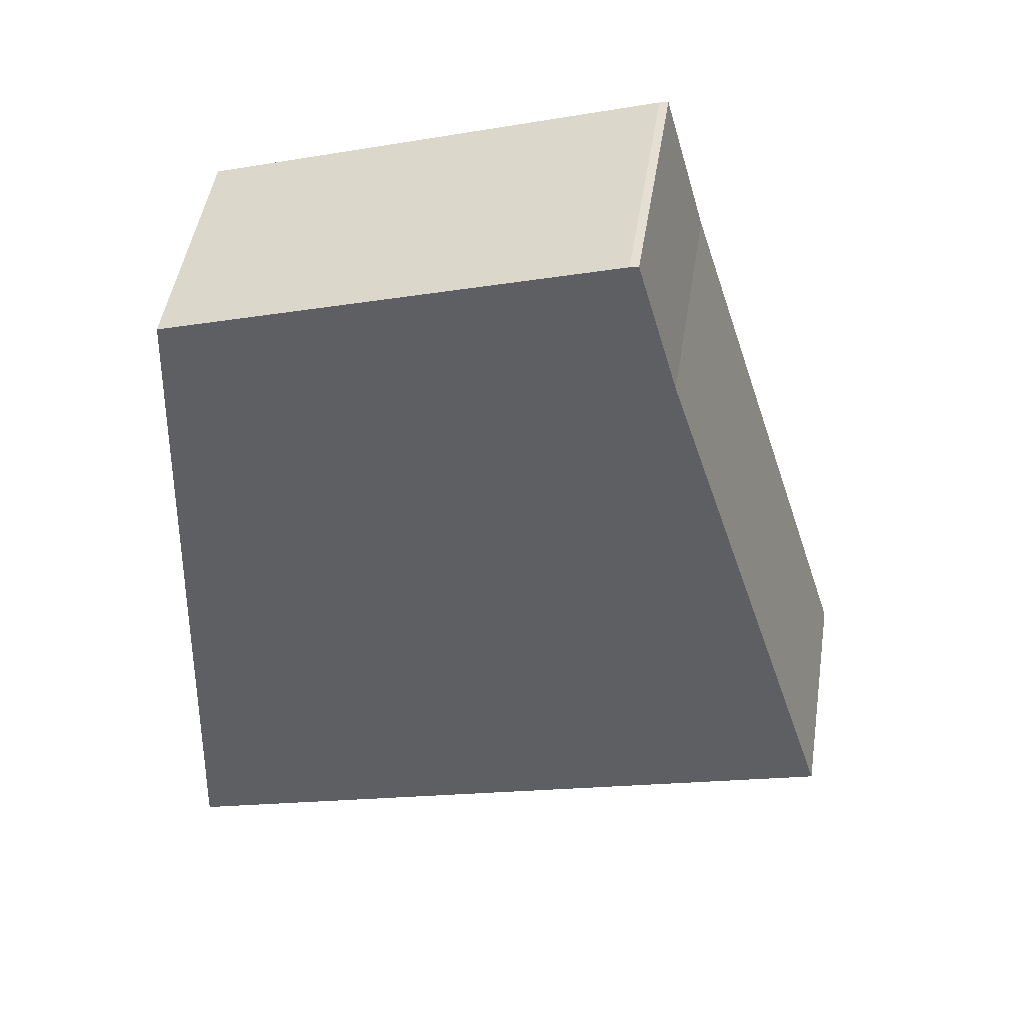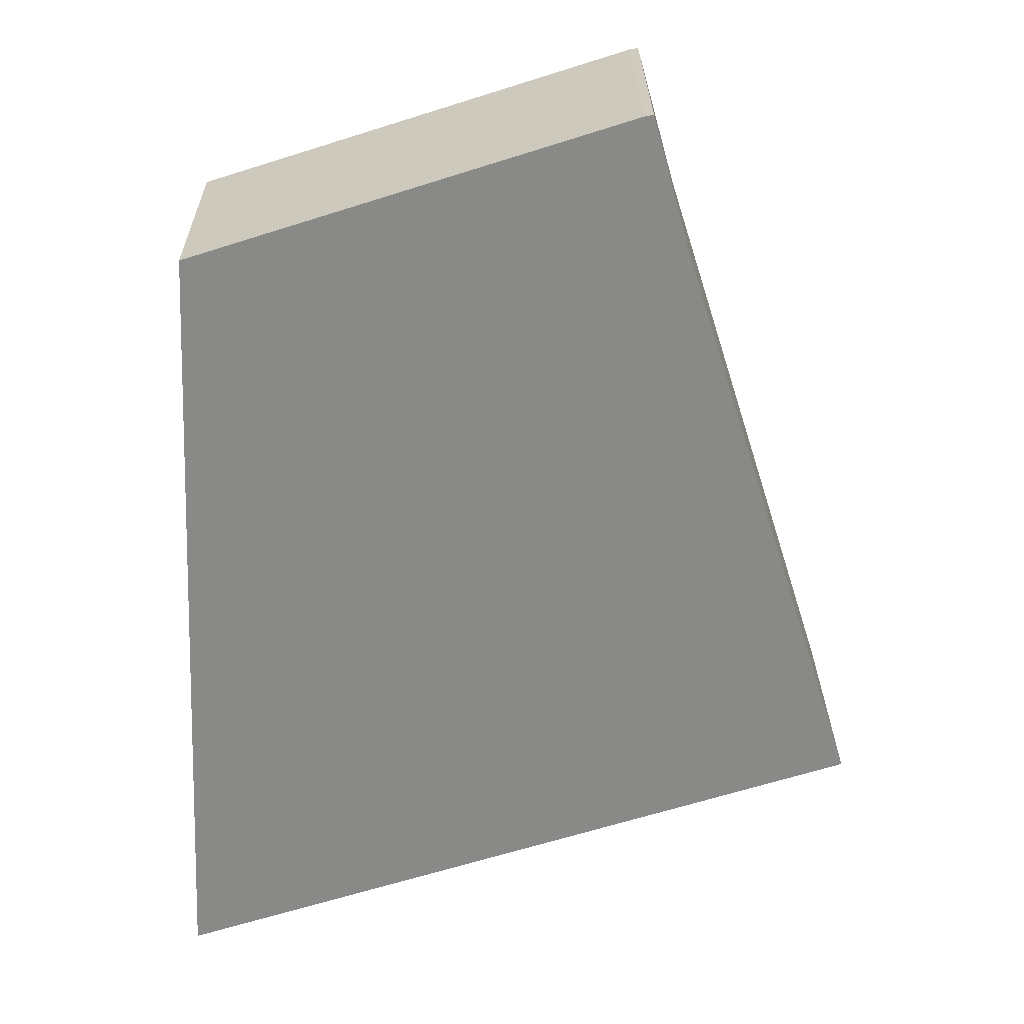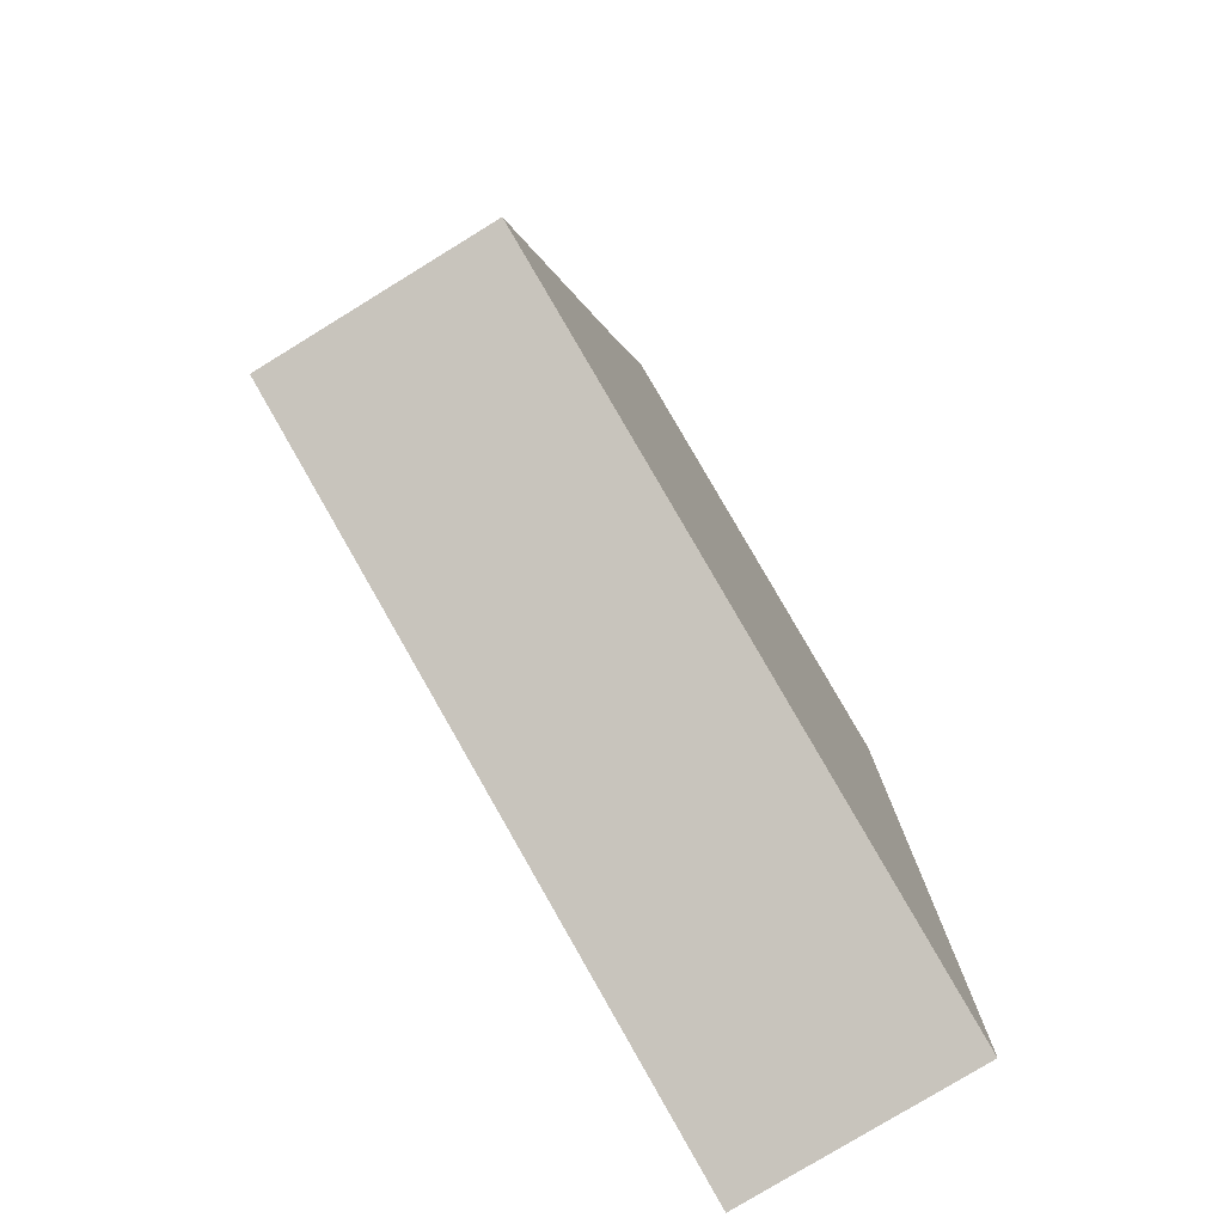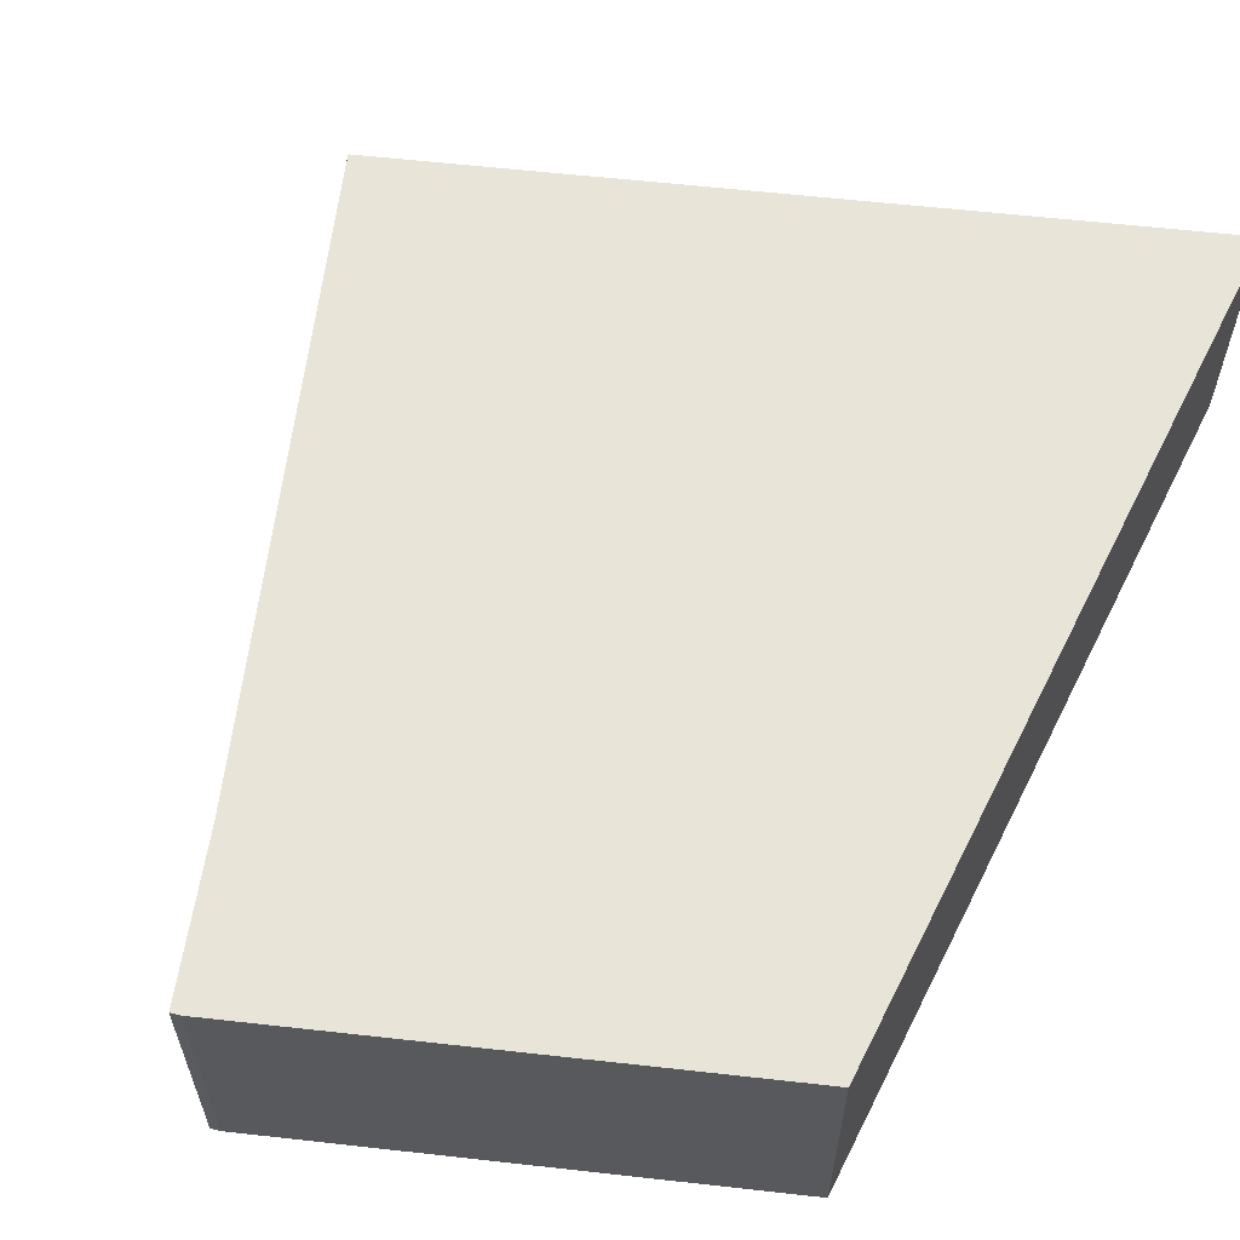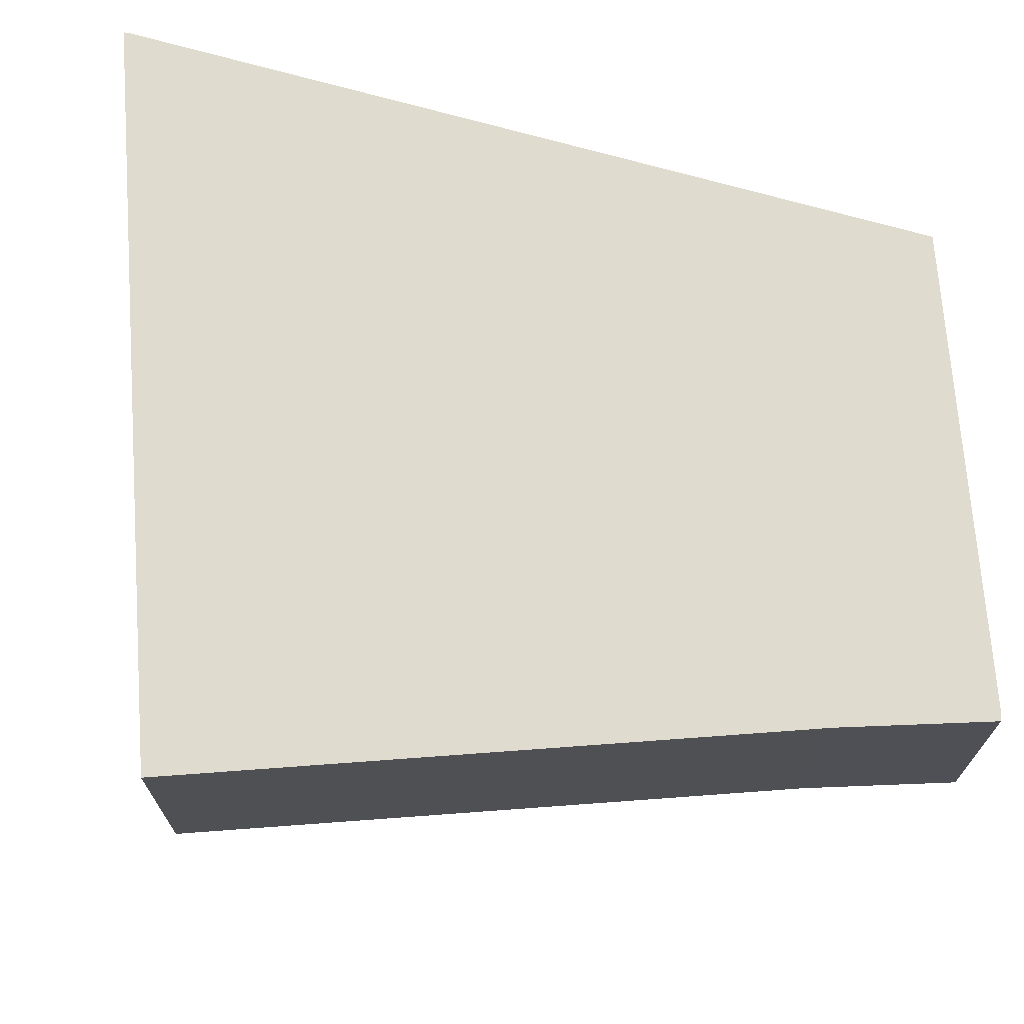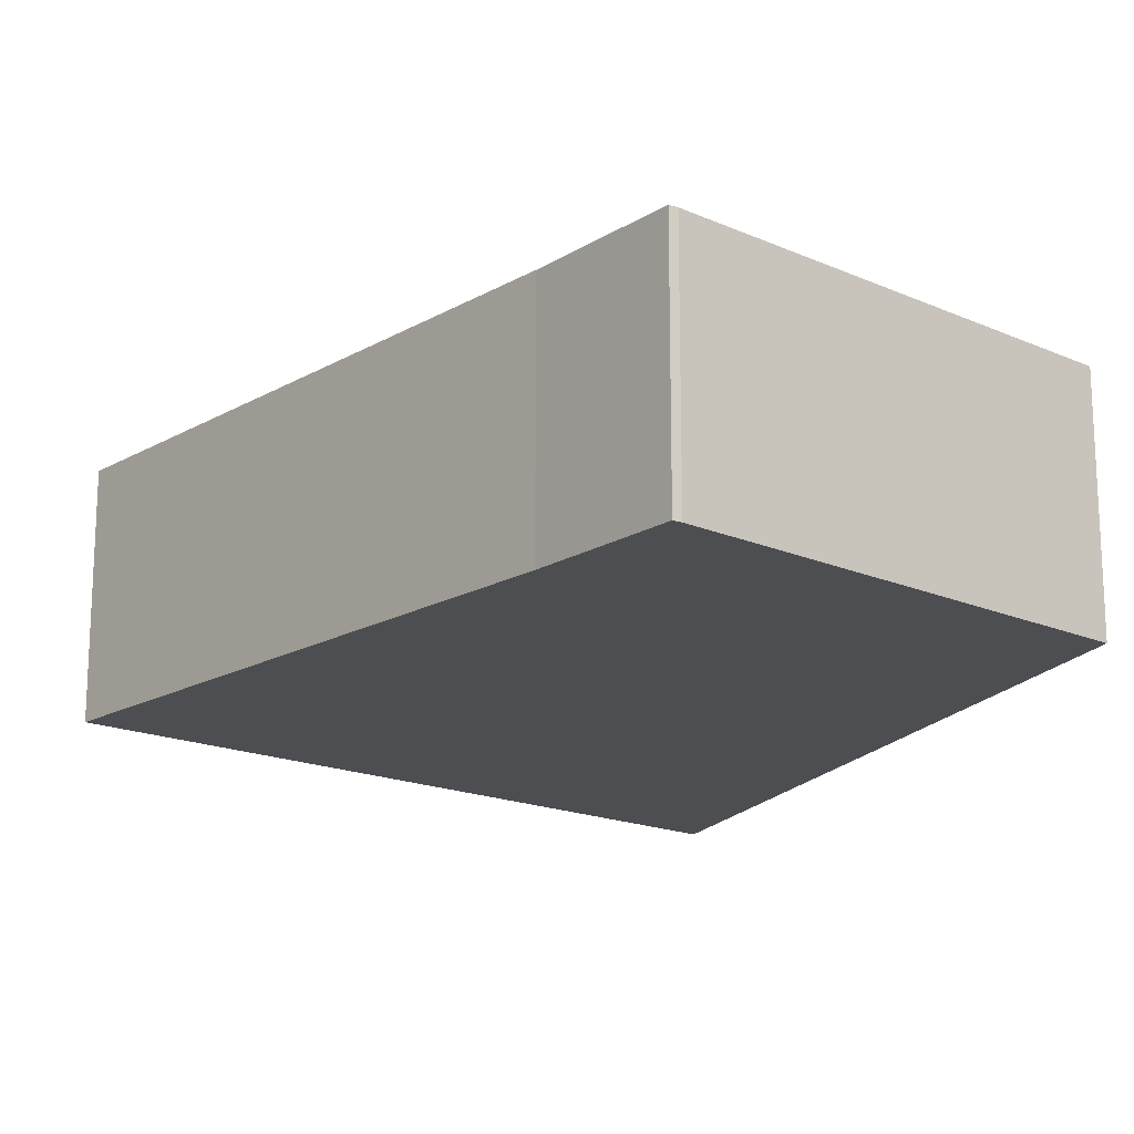
<metadata>
{"format":"obj","ext":"obj","renderer":"f3d","projection":"perspective","resolution":1024,"background":"white","views":[{"elev":48.3,"azim":-171.0,"up":"+Z"},{"elev":27.1,"azim":179.3,"up":"+Z"},{"elev":-78.6,"azim":-58.5,"up":"+Z"},{"elev":60.5,"azim":24.1,"up":"+Y"},{"elev":70.5,"azim":-76.6,"up":"+Y"},{"elev":-17.2,"azim":-23.8,"up":"+Y"}]}
</metadata>
<code>
v  6.329 6.379 19.61
v  5.007 6.379 15.75
v  6.1 6.379 19.65
v  19.3 6.379 -6.127
v  0 6.379 3.906e-16
v  18.36 6.379 15.8
v  19.31 6.379 -5.953
v  6.1 -1.203e-15 19.65
v  6.329 -1.201e-15 19.61
v  18.36 -9.672e-16 15.8
v  19.31 3.645e-16 -5.953
v  19.3 3.752e-16 -6.127
v  0 0 0
v  5.007 -9.643e-16 15.75
g defaultobject
f 1 2 3
f 2 4 5
f 4 2 1
f 4 1 6
f 4 6 7
f 8 1 3
f 1 8 9
f 9 6 1
f 6 9 10
f 10 7 6
f 7 10 11
f 11 4 7
f 4 11 12
f 12 5 4
f 5 12 13
f 14 3 2
f 3 14 8
f 13 2 5
f 2 13 14
f 8 14 9
f 11 13 12
f 13 11 10
f 13 10 9
f 13 9 14

</code>
